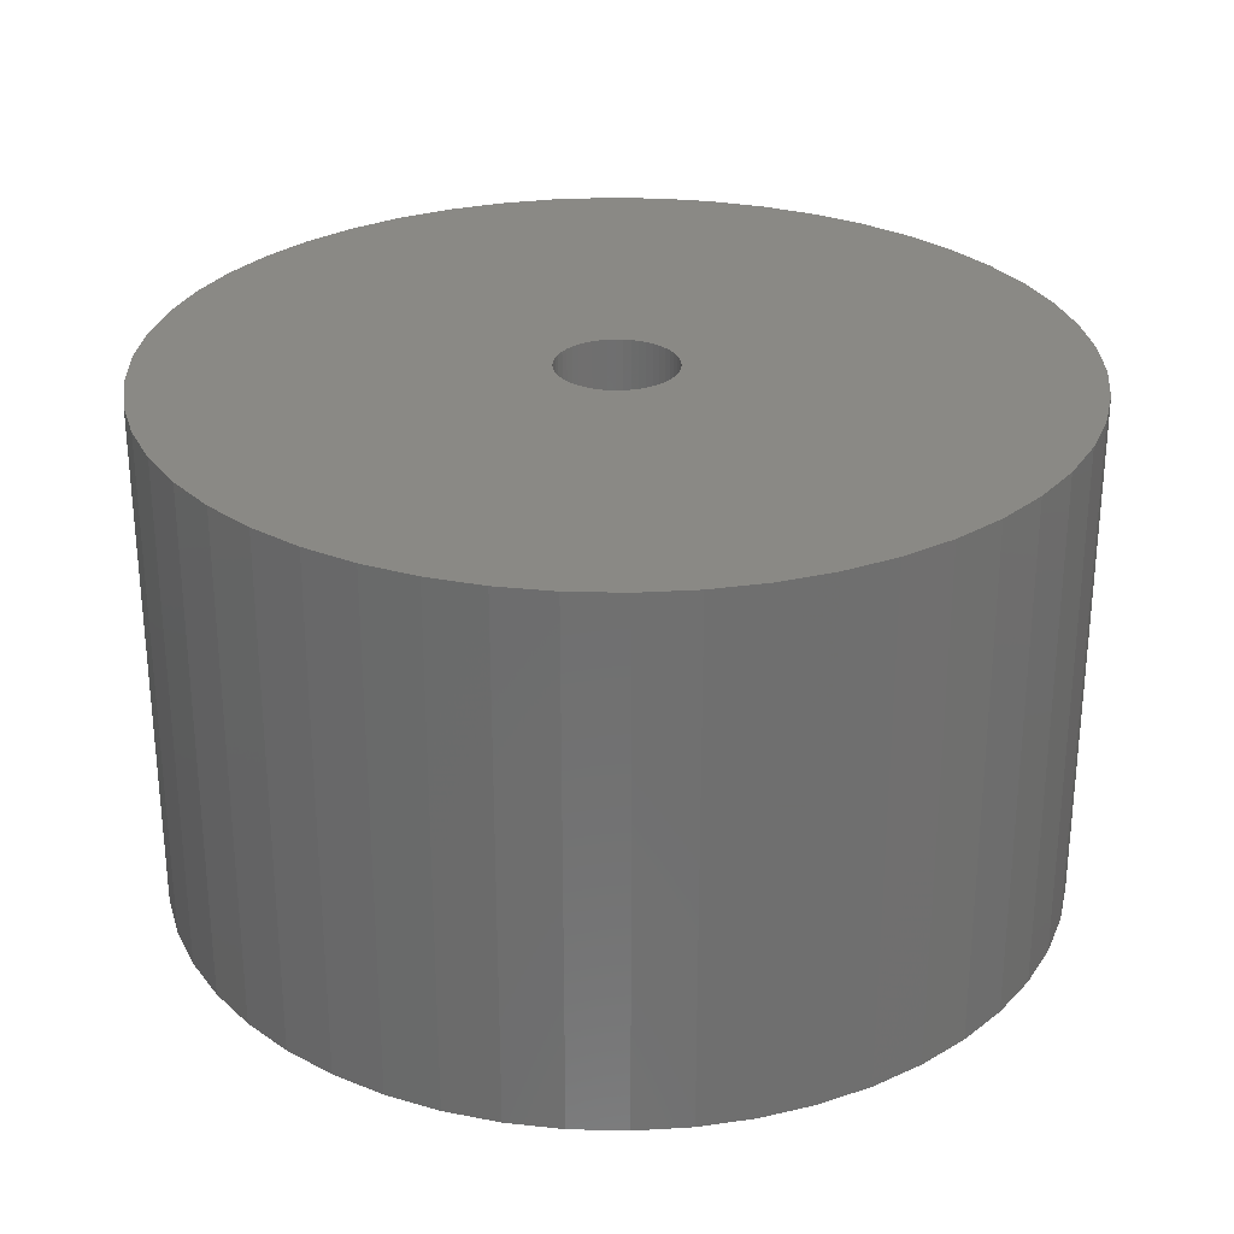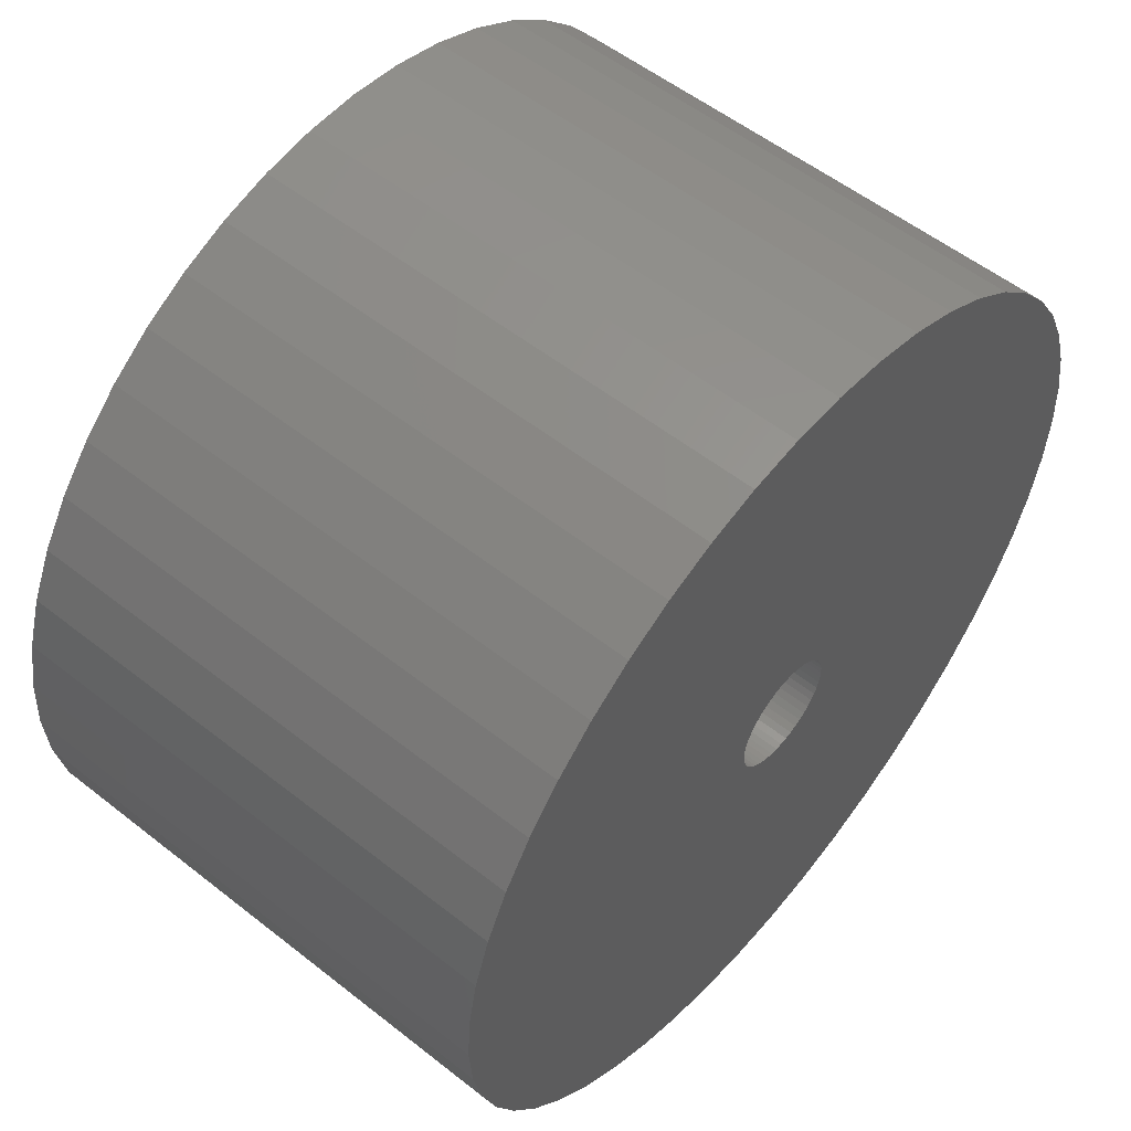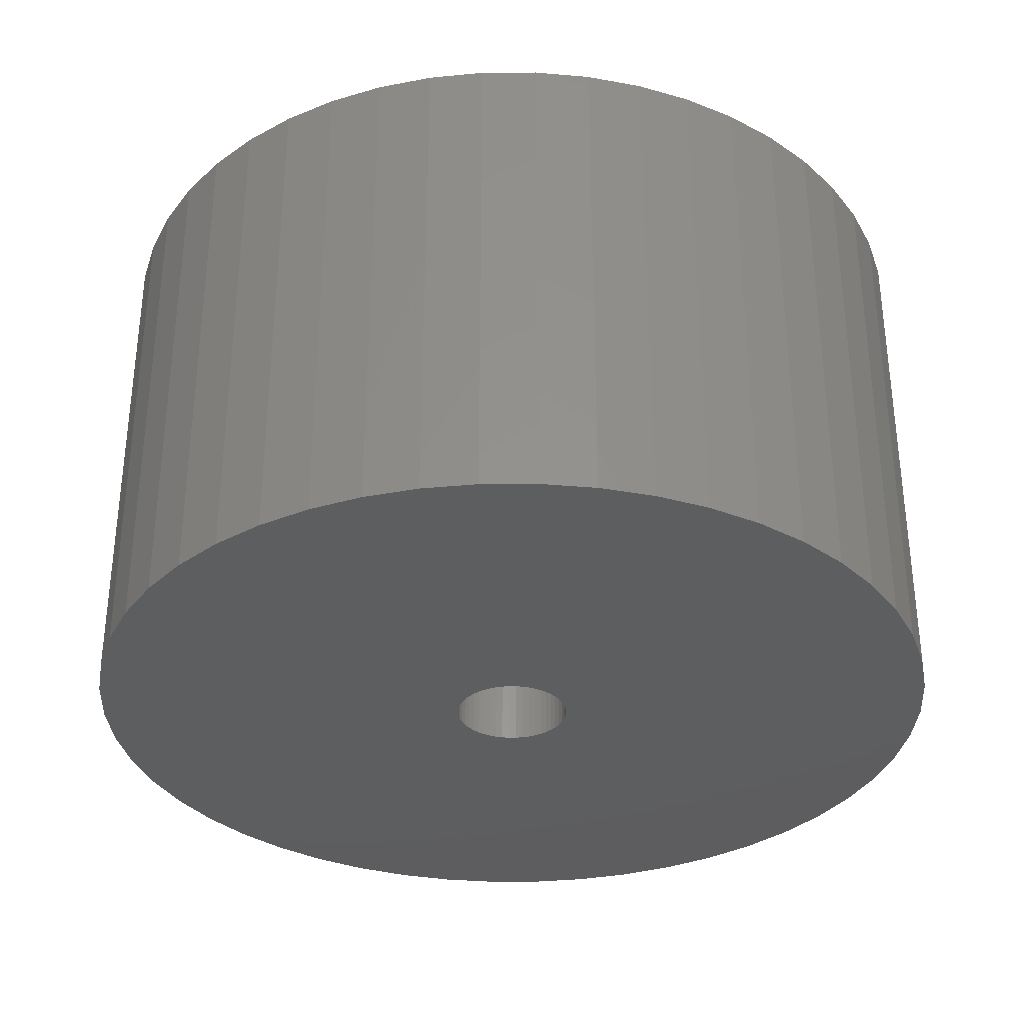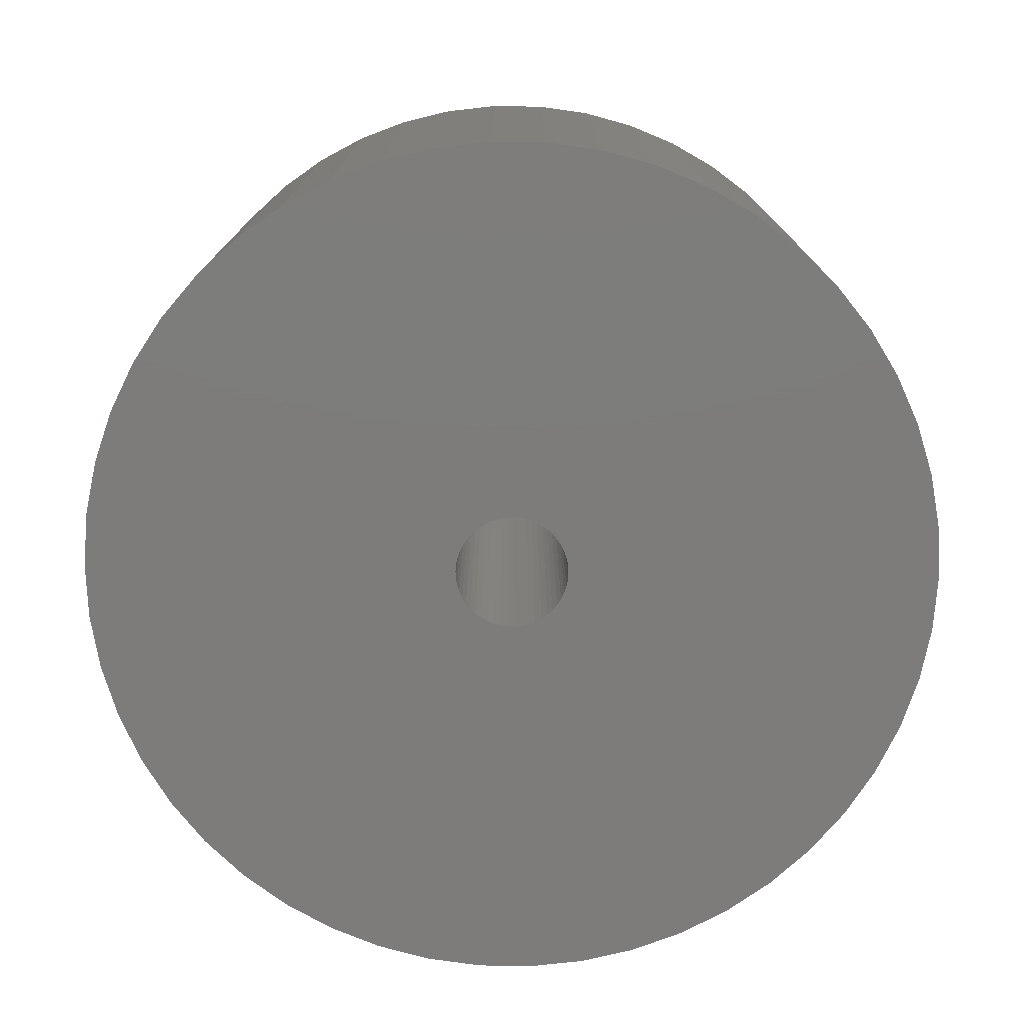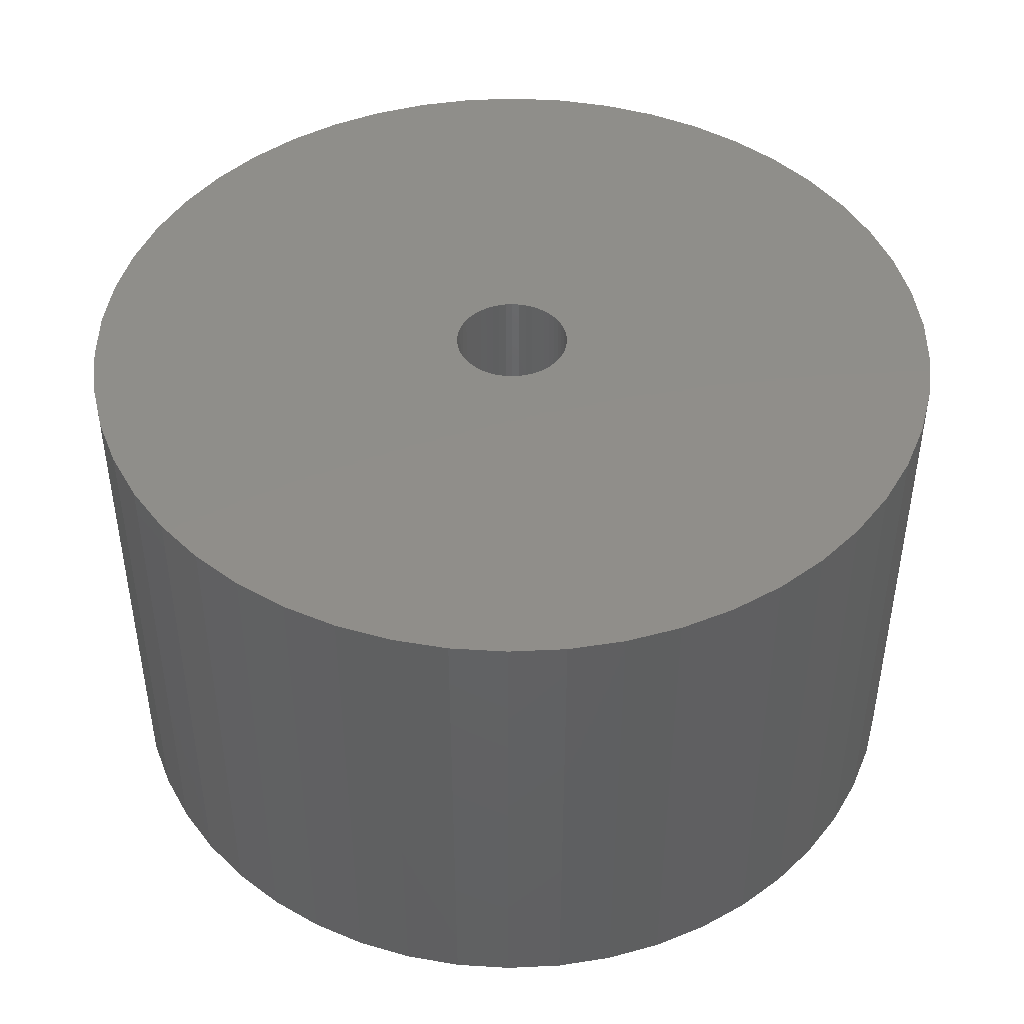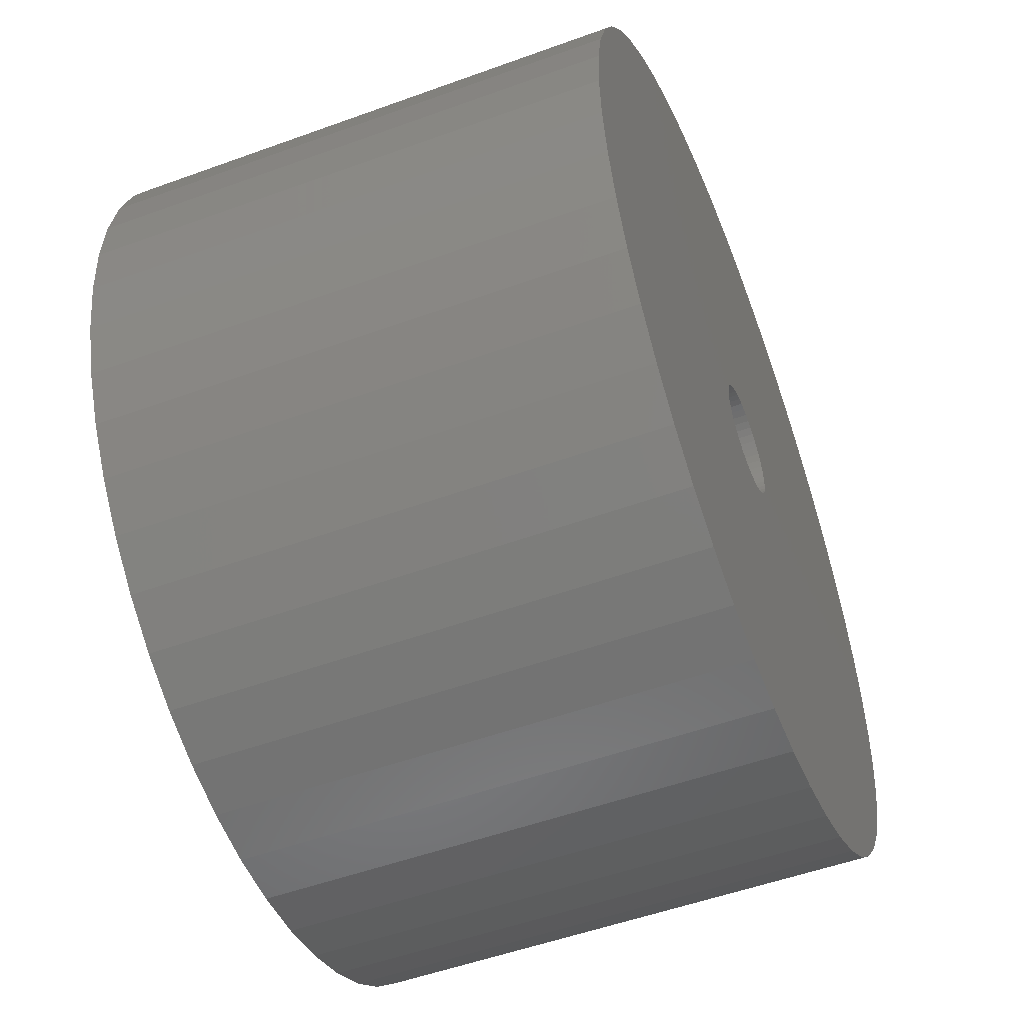
<metadata>
{"format":"stl","ext":"stl","renderer":"f3d","projection":"perspective","resolution":1024,"background":"white","views":[{"elev":28.4,"azim":174.9,"up":"+Z"},{"elev":55.2,"azim":129.7,"up":"+Y"},{"elev":-33.4,"azim":94.0,"up":"+Z"},{"elev":-76.1,"azim":85.5,"up":"+Z"},{"elev":45.1,"azim":-3.1,"up":"+Z"},{"elev":-52.4,"azim":111.4,"up":"+Y"}]}
</metadata>
<code>
# stl→obj: 200 verts, 400 faces
v 17 0 10
v 16.87 2.131 -10
v 16.87 2.131 10
v 17 0 -10
v -17 0 -10
v -16.87 2.131 10
v -16.87 2.131 -10
v -17 0 10
v 1.067 16.97 -10
v -1.067 16.97 10
v 1.067 16.97 10
v -1.067 16.97 -10
v -1.067 -16.97 -10
v 1.067 -16.97 10
v -1.067 -16.97 10
v 1.067 -16.97 -10
v 12.39 11.64 -10
v 10.84 13.1 10
v 12.39 11.64 10
v 10.84 13.1 -10
v -10.84 13.1 -10
v -12.39 11.64 10
v -10.84 13.1 10
v -12.39 11.64 -10
v -5.253 16.17 -10
v -7.238 15.38 10
v -5.253 16.17 10
v -7.238 15.38 -10
v 15.81 6.258 10
v 14.9 8.19 -10
v 14.9 8.19 10
v 15.81 6.258 -10
v 7.238 15.38 -10
v 5.253 16.17 10
v 7.238 15.38 10
v 5.253 16.17 -10
v 3.185 16.7 10
v 3.185 16.7 -10
v 9.109 14.35 -10
v 9.109 14.35 10
v -15.81 6.258 -10
v -14.9 8.19 10
v -14.9 8.19 -10
v -15.81 6.258 10
v 2.25 0 10
v 2.232 0.282 10
v 16.47 4.228 10
v 16.87 -2.131 10
v 2.179 0.5596 10
v 2.232 -0.282 10
v 2.092 0.8283 10
v 16.47 -4.228 10
v 1.972 1.084 10
v 13.75 9.992 10
v 2.179 -0.5596 10
v 1.82 1.323 10
v 15.81 -6.258 10
v 1.64 1.54 10
v 2.092 -0.8283 10
v 1.434 1.734 10
v 14.9 -8.19 10
v 1.206 1.9 10
v 1.972 -1.084 10
v 0.958 2.036 10
v 13.75 -9.992 10
v 0.6953 2.14 10
v 1.82 -1.323 10
v 12.39 -11.64 10
v 0.4216 2.21 10
v 0.1413 2.246 10
v -0.1413 2.246 10
v -0.4216 2.21 10
v -3.185 16.7 10
v -0.6953 2.14 10
v -0.958 2.036 10
v -1.206 1.9 10
v -9.109 14.35 10
v -1.434 1.734 10
v -1.64 1.54 10
v -1.82 1.323 10
v 1.64 -1.54 10
v 10.84 -13.1 10
v 1.434 -1.734 10
v 9.109 -14.35 10
v 1.206 -1.9 10
v 7.238 -15.38 10
v 0.958 -2.036 10
v 5.253 -16.17 10
v 0.6953 -2.14 10
v 3.185 -16.7 10
v 0.4216 -2.21 10
v 0.1413 -2.246 10
v -0.1413 -2.246 10
v -0.4216 -2.21 10
v -3.185 -16.7 10
v -0.6953 -2.14 10
v -5.253 -16.17 10
v -0.958 -2.036 10
v -7.238 -15.38 10
v -1.206 -1.9 10
v -9.109 -14.35 10
v -1.434 -1.734 10
v -10.84 -13.1 10
v -1.64 -1.54 10
v -12.39 -11.64 10
v -1.82 -1.323 10
v -13.75 -9.992 10
v -1.972 -1.084 10
v -14.9 -8.19 10
v -2.092 -0.8283 10
v -15.81 -6.258 10
v -2.179 -0.5596 10
v -16.47 -4.228 10
v -2.232 -0.282 10
v -16.87 -2.131 10
v -2.25 0 10
v -13.75 9.992 10
v -1.972 1.084 10
v -2.092 0.8283 10
v -2.179 0.5596 10
v -16.47 4.228 10
v -2.232 0.282 10
v -3.185 16.7 -10
v 2.25 0 -10
v 16.87 -2.131 -10
v 2.232 -0.282 -10
v 16.47 -4.228 -10
v 2.179 -0.5596 -10
v 15.81 -6.258 -10
v 2.232 0.282 -10
v 2.092 -0.8283 -10
v 14.9 -8.19 -10
v 16.47 4.228 -10
v 1.972 -1.084 -10
v 13.75 -9.992 -10
v 2.179 0.5596 -10
v 1.82 -1.323 -10
v 12.39 -11.64 -10
v 1.64 -1.54 -10
v 10.84 -13.1 -10
v 2.092 0.8283 -10
v 1.434 -1.734 -10
v 9.109 -14.35 -10
v 1.206 -1.9 -10
v 7.238 -15.38 -10
v 1.972 1.084 -10
v 0.958 -2.036 -10
v 5.253 -16.17 -10
v 13.75 9.992 -10
v 0.6953 -2.14 -10
v 3.185 -16.7 -10
v 1.82 1.323 -10
v 0.4216 -2.21 -10
v 0.1413 -2.246 -10
v -0.1413 -2.246 -10
v -0.4216 -2.21 -10
v -3.185 -16.7 -10
v -0.6953 -2.14 -10
v -5.253 -16.17 -10
v -0.958 -2.036 -10
v -7.238 -15.38 -10
v -1.206 -1.9 -10
v -9.109 -14.35 -10
v -1.434 -1.734 -10
v -10.84 -13.1 -10
v -1.64 -1.54 -10
v -12.39 -11.64 -10
v -1.82 -1.323 -10
v 1.64 1.54 -10
v 1.434 1.734 -10
v 1.206 1.9 -10
v 0.958 2.036 -10
v 0.6953 2.14 -10
v 0.4216 2.21 -10
v 0.1413 2.246 -10
v -0.1413 2.246 -10
v -0.4216 2.21 -10
v -0.6953 2.14 -10
v -0.958 2.036 -10
v -1.206 1.9 -10
v -9.109 14.35 -10
v -1.434 1.734 -10
v -1.64 1.54 -10
v -1.82 1.323 -10
v -13.75 9.992 -10
v -1.972 1.084 -10
v -2.092 0.8283 -10
v -2.179 0.5596 -10
v -16.47 4.228 -10
v -2.232 0.282 -10
v -2.25 0 -10
v -13.75 -9.992 -10
v -1.972 -1.084 -10
v -14.9 -8.19 -10
v -2.092 -0.8283 -10
v -15.81 -6.258 -10
v -2.179 -0.5596 -10
v -16.47 -4.228 -10
v -2.232 -0.282 -10
v -16.87 -2.131 -10
f 1 2 3
f 2 1 4
f 5 6 7
f 6 5 8
f 9 10 11
f 10 9 12
f 13 14 15
f 14 13 16
f 17 18 19
f 18 17 20
f 21 22 23
f 22 21 24
f 25 26 27
f 26 25 28
f 29 30 31
f 30 29 32
f 33 34 35
f 34 33 36
f 36 37 34
f 37 36 38
f 39 35 40
f 35 39 33
f 41 42 43
f 42 41 44
f 45 1 3
f 46 3 47
f 1 45 48
f 49 47 29
f 50 48 45
f 51 29 31
f 48 50 52
f 53 31 54
f 55 52 50
f 56 54 19
f 52 55 57
f 58 19 18
f 59 57 55
f 60 18 40
f 57 59 61
f 62 40 35
f 63 61 59
f 64 35 34
f 61 63 65
f 66 34 37
f 67 65 63
f 65 67 68
f 3 46 45
f 47 49 46
f 29 51 49
f 31 53 51
f 54 56 53
f 19 58 56
f 18 60 58
f 40 62 60
f 69 37 11
f 35 64 62
f 34 66 64
f 37 69 66
f 11 70 69
f 11 71 70
f 10 71 11
f 71 10 72
f 73 72 10
f 72 73 74
f 27 74 73
f 74 27 75
f 26 75 27
f 75 26 76
f 77 76 26
f 76 77 78
f 23 78 77
f 78 23 79
f 79 22 80
f 22 79 23
f 81 68 67
f 68 81 82
f 83 82 81
f 82 83 84
f 85 84 83
f 84 85 86
f 87 86 85
f 86 87 88
f 89 88 87
f 88 89 90
f 91 90 89
f 90 91 14
f 92 14 91
f 93 14 92
f 15 93 94
f 95 94 96
f 97 96 98
f 93 15 14
f 99 98 100
f 101 100 102
f 103 102 104
f 105 104 106
f 107 106 108
f 109 108 110
f 111 110 112
f 113 112 114
f 94 95 15
f 115 114 116
f 117 80 22
f 80 117 118
f 96 97 95
f 42 118 117
f 98 99 97
f 118 42 119
f 100 101 99
f 44 119 42
f 102 103 101
f 119 44 120
f 104 105 103
f 121 120 44
f 106 107 105
f 120 121 122
f 108 109 107
f 6 122 121
f 110 111 109
f 122 6 116
f 112 113 111
f 8 116 6
f 114 115 113
f 116 8 115
f 12 73 10
f 73 12 123
f 124 4 125
f 126 125 127
f 4 124 2
f 128 127 129
f 130 2 124
f 131 129 132
f 2 130 133
f 134 132 135
f 136 133 130
f 137 135 138
f 133 136 32
f 139 138 140
f 141 32 136
f 142 140 143
f 32 141 30
f 144 143 145
f 146 30 141
f 147 145 148
f 30 146 149
f 150 148 151
f 152 149 146
f 149 152 17
f 125 126 124
f 127 128 126
f 129 131 128
f 132 134 131
f 135 137 134
f 138 139 137
f 140 142 139
f 143 144 142
f 153 151 16
f 145 147 144
f 148 150 147
f 151 153 150
f 16 154 153
f 16 155 154
f 13 155 16
f 155 13 156
f 157 156 13
f 156 157 158
f 159 158 157
f 158 159 160
f 161 160 159
f 160 161 162
f 163 162 161
f 162 163 164
f 165 164 163
f 164 165 166
f 166 167 168
f 167 166 165
f 169 17 152
f 17 169 20
f 170 20 169
f 20 170 39
f 171 39 170
f 39 171 33
f 172 33 171
f 33 172 36
f 173 36 172
f 36 173 38
f 174 38 173
f 38 174 9
f 175 9 174
f 176 9 175
f 12 176 177
f 123 177 178
f 25 178 179
f 176 12 9
f 28 179 180
f 181 180 182
f 21 182 183
f 24 183 184
f 185 184 186
f 43 186 187
f 41 187 188
f 189 188 190
f 177 123 12
f 7 190 191
f 192 168 167
f 168 192 193
f 178 25 123
f 194 193 192
f 179 28 25
f 193 194 195
f 180 181 28
f 196 195 194
f 182 21 181
f 195 196 197
f 183 24 21
f 198 197 196
f 184 185 24
f 197 198 199
f 186 43 185
f 200 199 198
f 187 41 43
f 199 200 191
f 188 189 41
f 5 191 200
f 190 7 189
f 191 5 7
f 16 90 14
f 90 16 151
f 47 32 29
f 32 47 133
f 3 133 47
f 133 3 2
f 54 17 19
f 17 54 149
f 31 149 54
f 149 31 30
f 38 11 37
f 11 38 9
f 20 40 18
f 40 20 39
f 43 117 185
f 117 43 42
f 185 22 24
f 22 185 117
f 189 44 41
f 44 189 121
f 7 121 189
f 121 7 6
f 28 77 26
f 77 28 181
f 181 23 77
f 23 181 21
f 123 27 73
f 27 123 25
f 48 4 1
f 4 48 125
f 61 129 57
f 129 61 132
f 167 103 105
f 103 167 165
f 194 111 196
f 111 194 109
f 192 109 194
f 109 192 107
f 145 84 86
f 84 145 143
f 57 127 52
f 127 57 129
f 167 107 192
f 107 167 105
f 198 115 200
f 115 198 113
f 200 8 5
f 8 200 115
f 196 113 198
f 113 196 111
f 140 68 82
f 68 140 138
f 148 86 88
f 86 148 145
f 151 88 90
f 88 151 148
f 52 125 48
f 125 52 127
f 65 132 61
f 132 65 135
f 68 135 65
f 135 68 138
f 157 15 95
f 15 157 13
f 161 97 99
f 97 161 159
f 165 101 103
f 101 165 163
f 143 82 84
f 82 143 140
f 159 95 97
f 95 159 157
f 163 99 101
f 99 163 161
f 120 187 119
f 187 120 188
f 146 56 152
f 56 146 53
f 174 66 69
f 66 174 173
f 173 64 66
f 64 173 172
f 179 74 75
f 74 179 178
f 119 186 118
f 186 119 187
f 128 50 126
f 50 128 55
f 170 58 60
f 58 170 169
f 171 60 62
f 60 171 170
f 80 183 79
f 183 80 184
f 180 75 76
f 75 180 179
f 177 71 72
f 71 177 176
f 124 46 130
f 46 124 45
f 131 55 128
f 55 131 59
f 164 104 102
f 104 164 166
f 142 85 83
f 85 142 144
f 152 58 169
f 58 152 56
f 176 70 71
f 70 176 175
f 172 62 64
f 62 172 171
f 116 190 122
f 190 116 191
f 118 184 80
f 184 118 186
f 178 72 74
f 72 178 177
f 182 76 78
f 76 182 180
f 183 78 79
f 78 183 182
f 126 45 124
f 45 126 50
f 137 63 134
f 63 137 67
f 104 168 106
f 168 104 166
f 153 92 91
f 92 153 154
f 141 53 146
f 53 141 51
f 136 51 141
f 51 136 49
f 130 49 136
f 49 130 46
f 175 69 70
f 69 175 174
f 122 188 120
f 188 122 190
f 134 59 131
f 59 134 63
f 114 191 116
f 191 114 199
f 110 197 112
f 197 110 195
f 147 89 87
f 89 147 150
f 150 91 89
f 91 150 153
f 139 67 137
f 67 139 81
f 154 93 92
f 93 154 155
f 160 100 98
f 100 160 162
f 158 98 96
f 98 158 160
f 112 199 114
f 199 112 197
f 106 193 108
f 193 106 168
f 108 195 110
f 195 108 193
f 144 87 85
f 87 144 147
f 139 83 81
f 83 139 142
f 162 102 100
f 102 162 164
f 156 96 94
f 96 156 158
f 155 94 93
f 94 155 156

</code>
